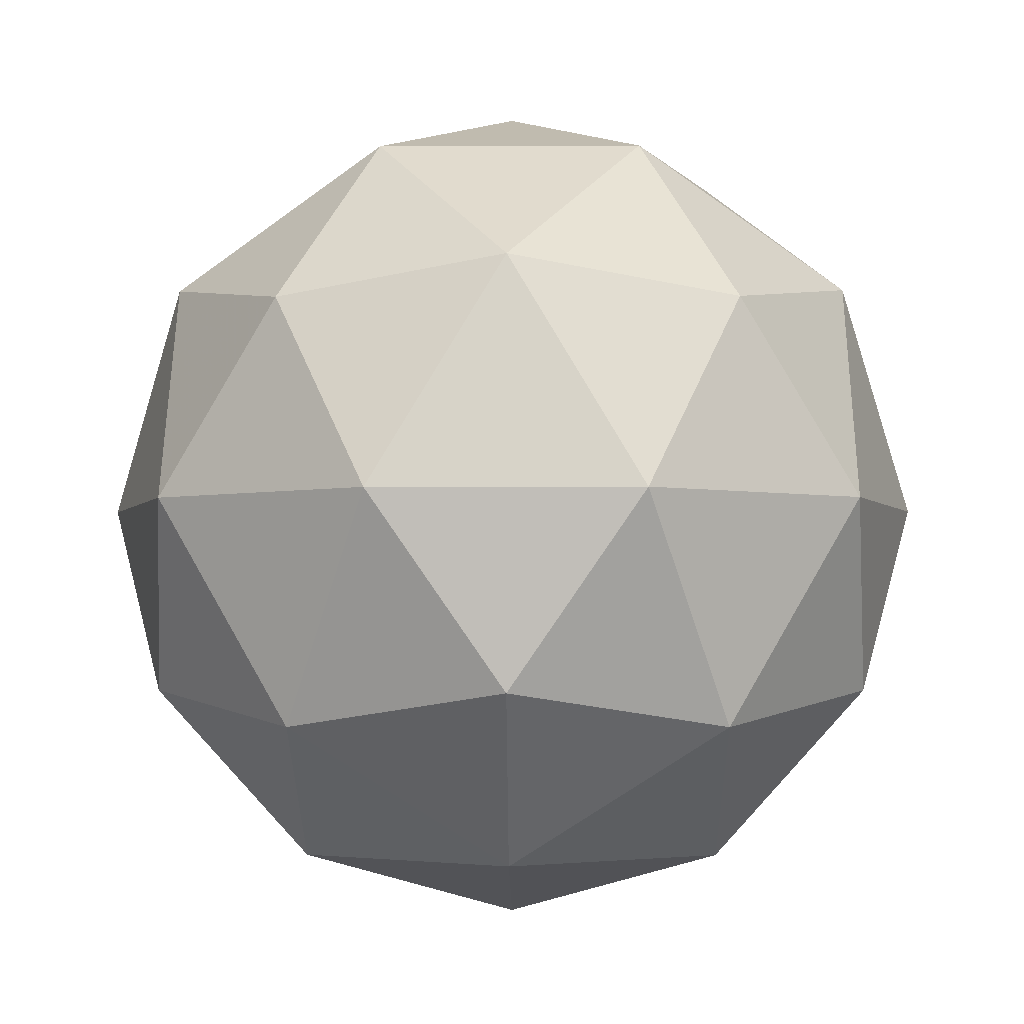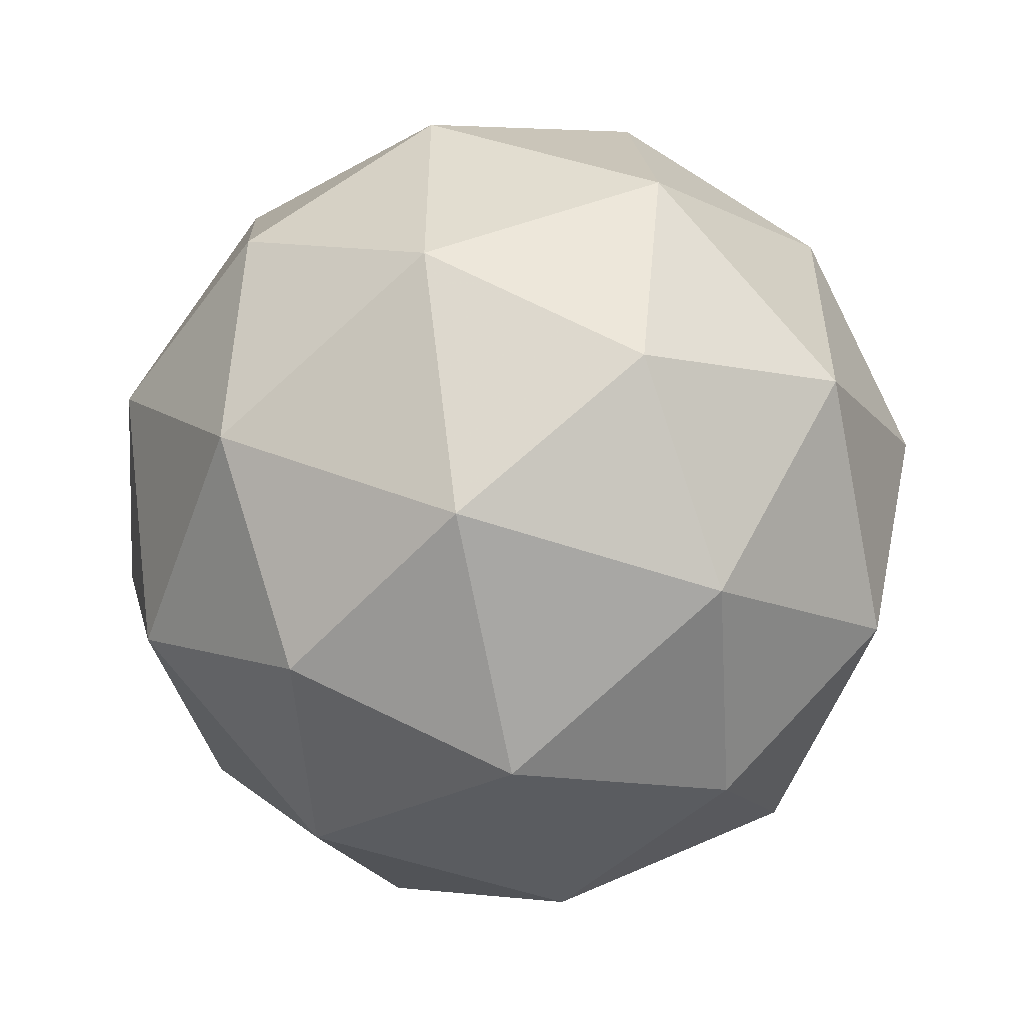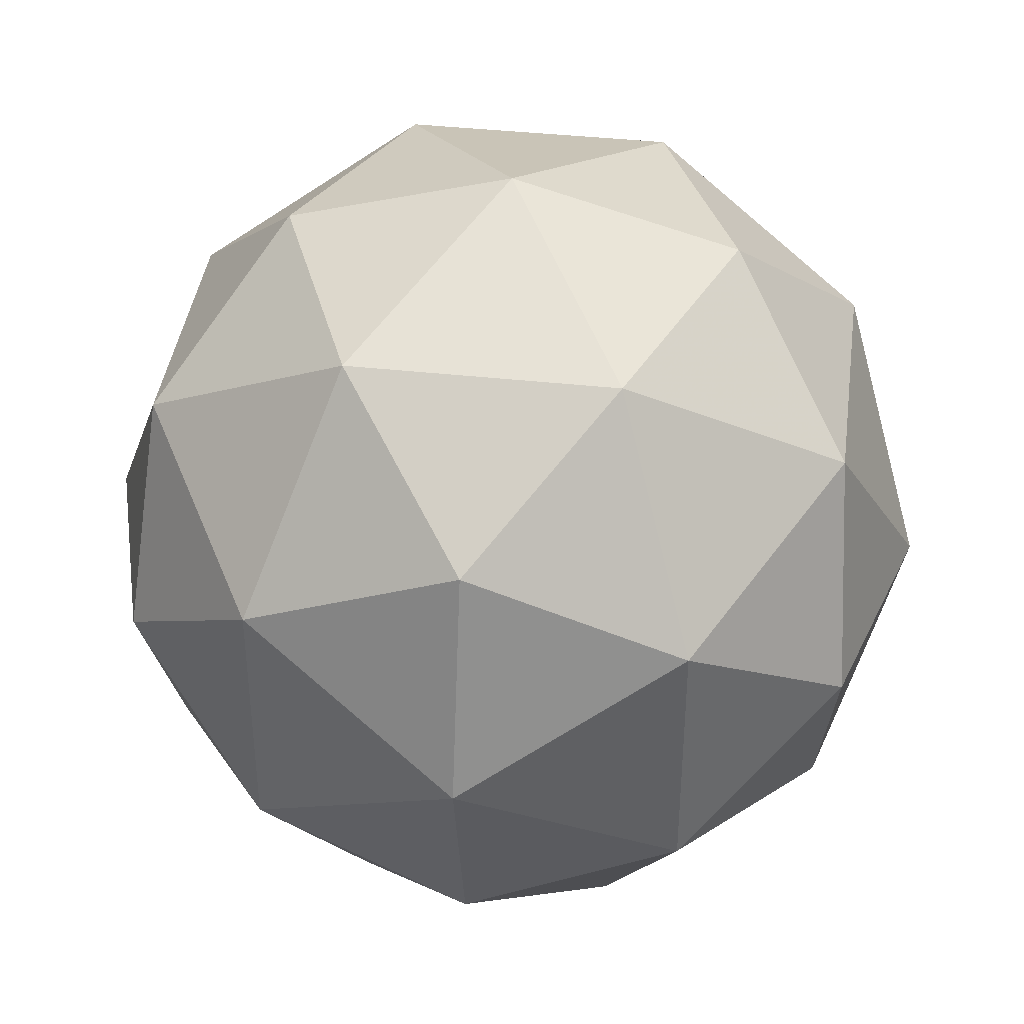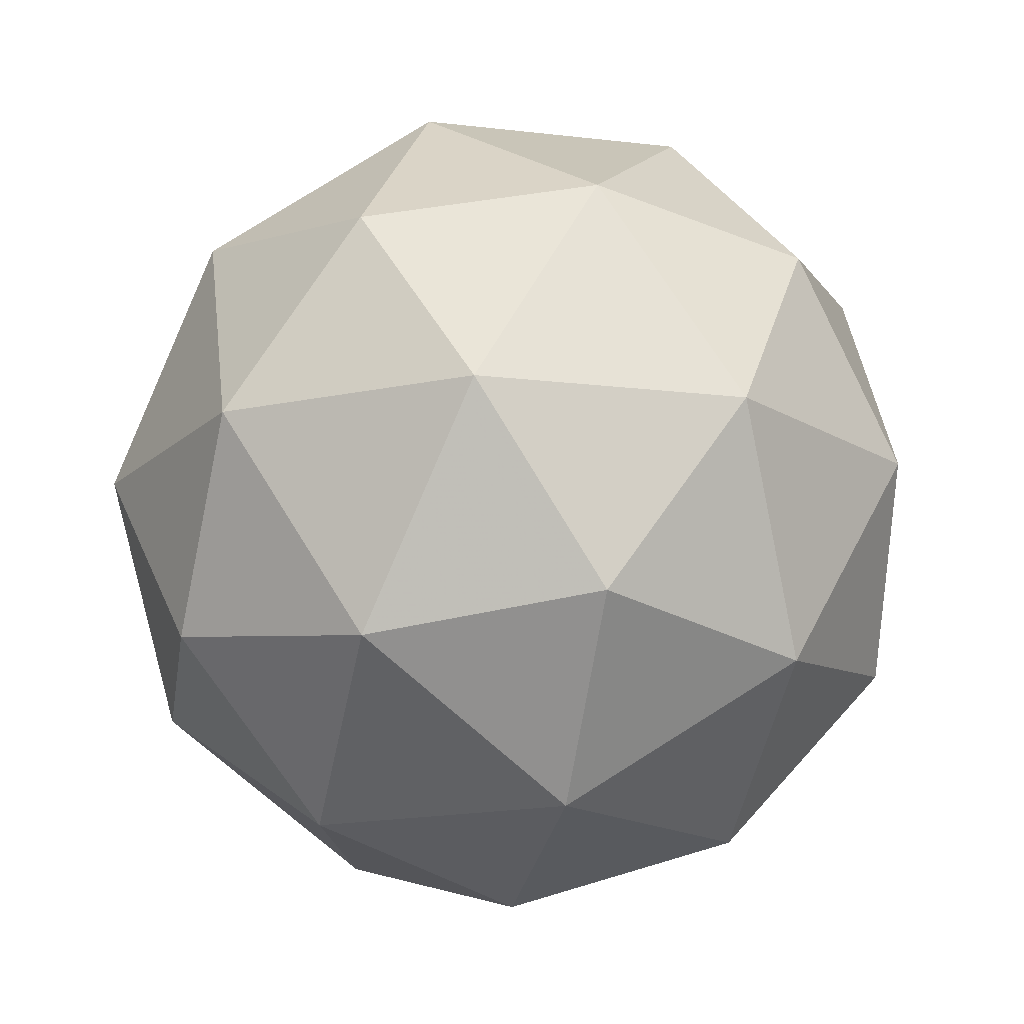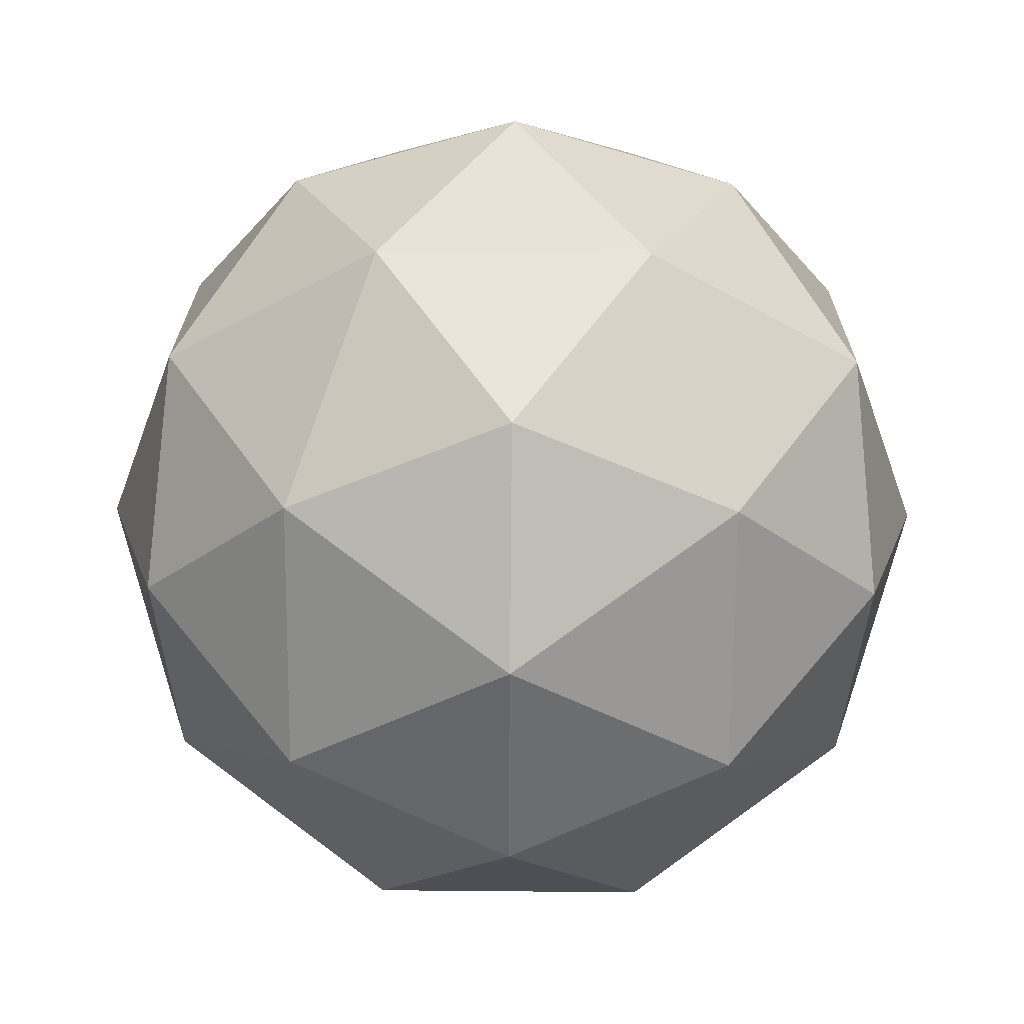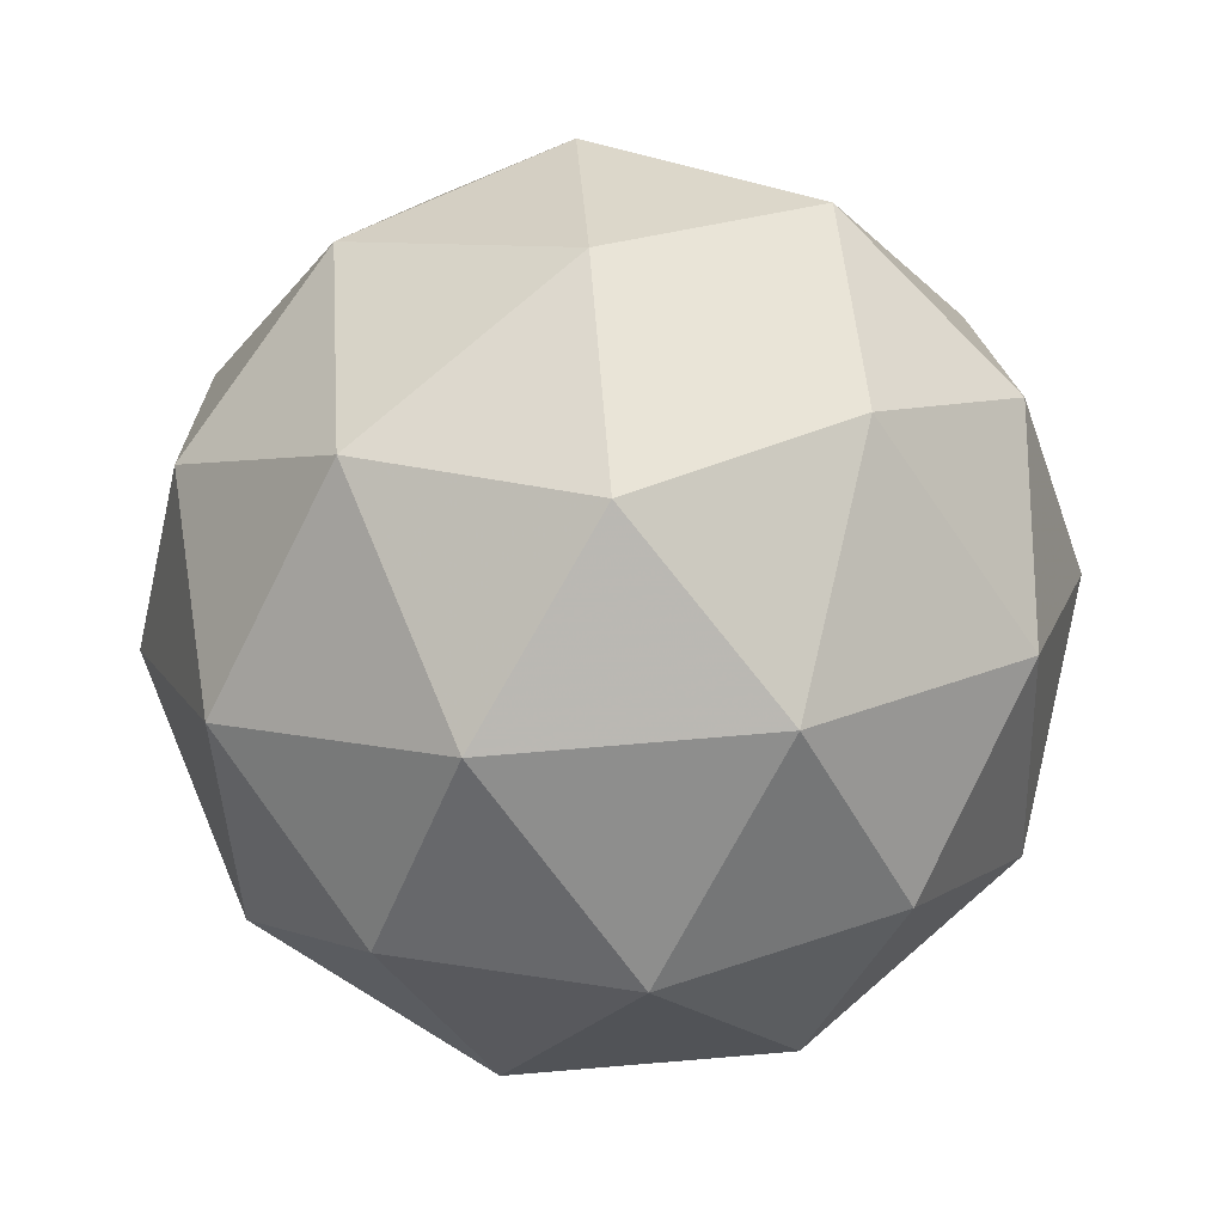
<metadata>
{"format":"obj","ext":"obj","renderer":"f3d","projection":"perspective","resolution":1024,"background":"white","views":[{"elev":-3.3,"azim":126.8,"up":"+Y"},{"elev":-54.4,"azim":38.4,"up":"+Z"},{"elev":40.4,"azim":65.9,"up":"+Z"},{"elev":-17.3,"azim":112.7,"up":"+Y"},{"elev":78.9,"azim":-53.5,"up":"+Y"},{"elev":78.2,"azim":-22.7,"up":"+Y"}]}
</metadata>
<code>
g AVHL-i9-g52-s1475
v 8844 2504 4785
v 8933 2536 4850
v 8810 2536 4890
v 8996 2620 4896
v 9023 2604 4785
v 8734 2536 4785
v 8810 2536 4680
v 8933 2536 4720
v 9044 2714 4850
v 8786 2620 4964
v 8899 2604 4955
v 8844 2714 4995
v 8656 2620 4785
v 8699 2604 4890
v 8644 2714 4850
v 8786 2620 4607
v 8699 2604 4680
v 8721 2714 4615
v 8996 2620 4675
v 8899 2604 4615
v 8967 2714 4615
v 8967 2714 4955
v 8721 2714 4955
v 8644 2714 4720
v 8844 2714 4575
v 9044 2714 4720
v 8902 2808 4964
v 8988 2825 4890
v 8878 2893 4890
v 8692 2808 4896
v 8789 2825 4955
v 8755 2893 4850
v 8692 2808 4675
v 8665 2825 4785
v 8755 2893 4720
v 8902 2808 4607
v 8789 2825 4615
v 8878 2893 4680
v 9032 2808 4785
v 8988 2825 4680
v 8954 2893 4785
v 8844 2924 4785
f 1 2 3
f 4 2 5
f 1 3 6
f 1 6 7
f 1 7 8
f 4 5 9
f 10 11 12
f 13 14 15
f 16 17 18
f 19 20 21
f 4 9 22
f 10 12 23
f 13 15 24
f 16 18 25
f 19 21 26
f 27 28 29
f 30 31 32
f 33 34 35
f 36 37 38
f 39 40 41
f 41 38 42
f 41 40 38
f 40 36 38
f 38 35 42
f 38 37 35
f 37 33 35
f 35 32 42
f 35 34 32
f 34 30 32
f 32 29 42
f 32 31 29
f 31 27 29
f 29 41 42
f 29 28 41
f 28 39 41
f 26 40 39
f 26 21 40
f 21 36 40
f 25 37 36
f 25 18 37
f 18 33 37
f 24 34 33
f 24 15 34
f 15 30 34
f 23 31 30
f 23 12 31
f 12 27 31
f 22 28 27
f 22 9 28
f 9 39 28
f 21 25 36
f 21 20 25
f 20 16 25
f 18 24 33
f 18 17 24
f 17 13 24
f 15 23 30
f 15 14 23
f 14 10 23
f 12 22 27
f 12 11 22
f 11 4 22
f 9 26 39
f 9 5 26
f 5 19 26
f 8 20 19
f 8 7 20
f 7 16 20
f 7 17 16
f 7 6 17
f 6 13 17
f 6 14 13
f 6 3 14
f 3 10 14
f 5 8 19
f 5 2 8
f 2 1 8
f 3 11 10
f 3 2 11
f 2 4 11
f 2 4 11

</code>
